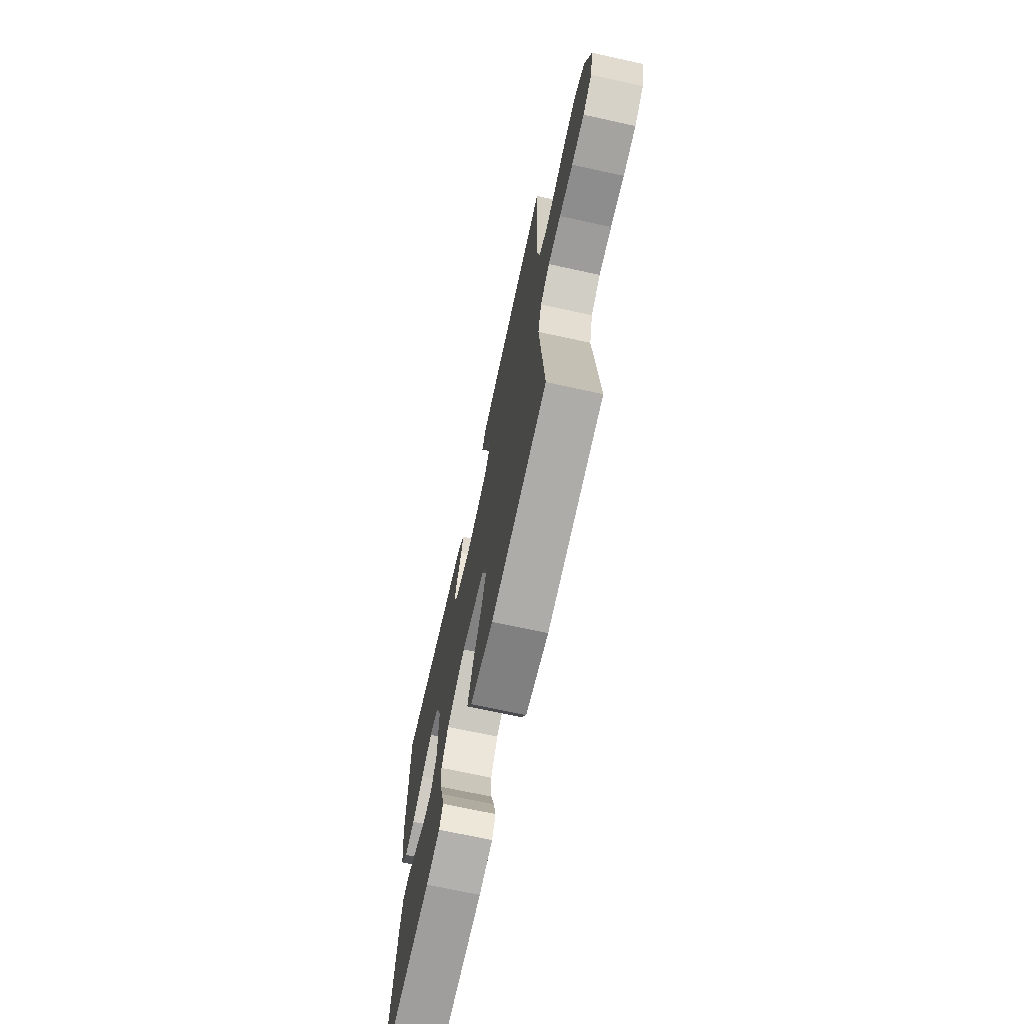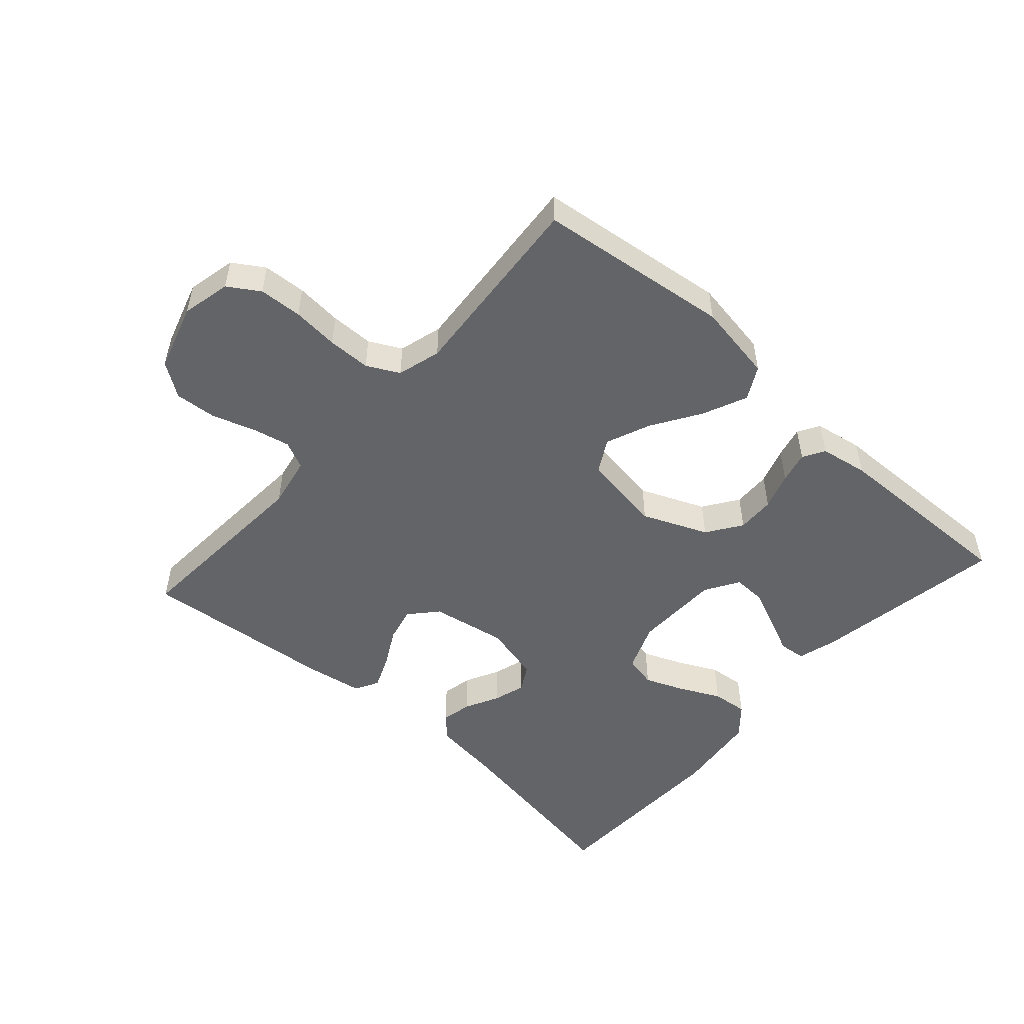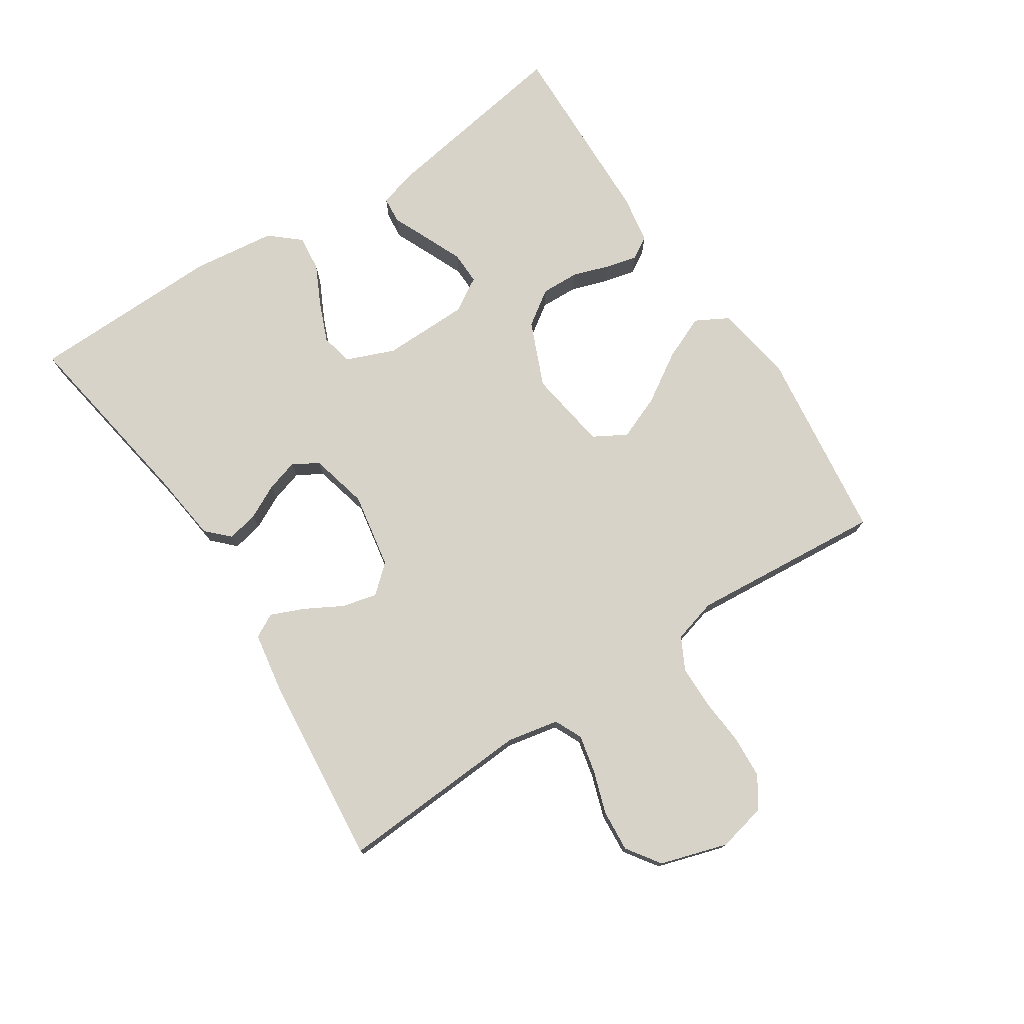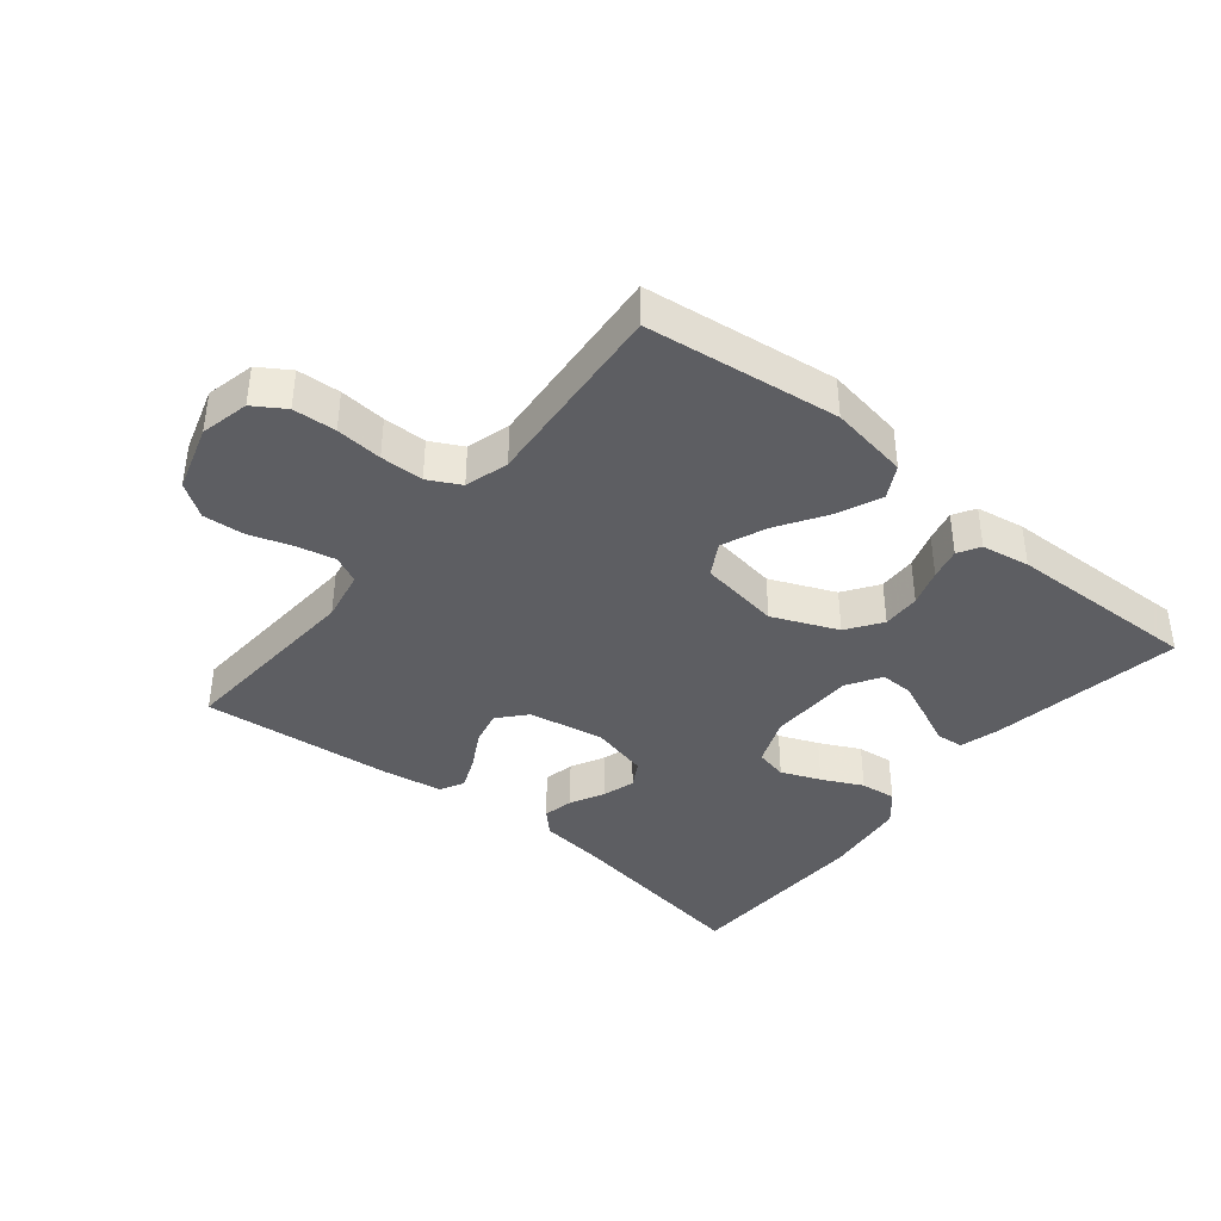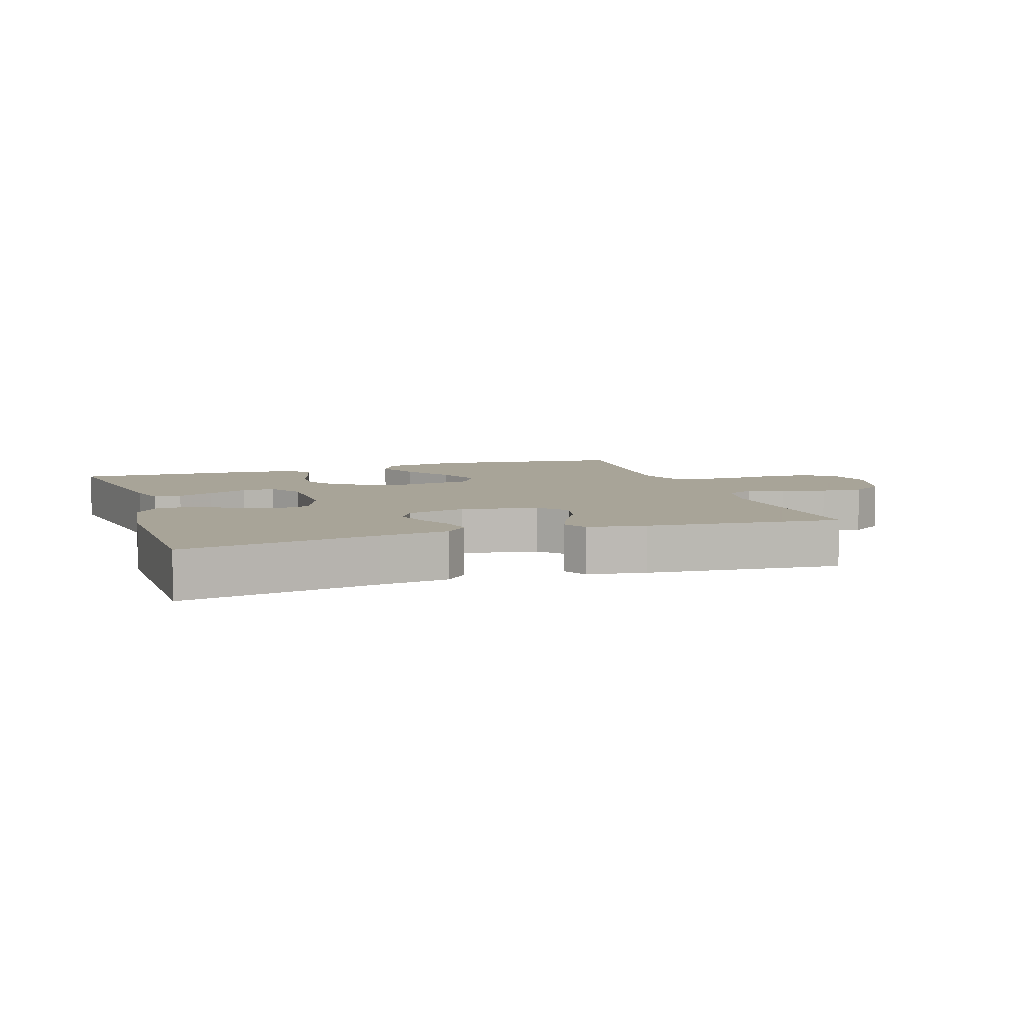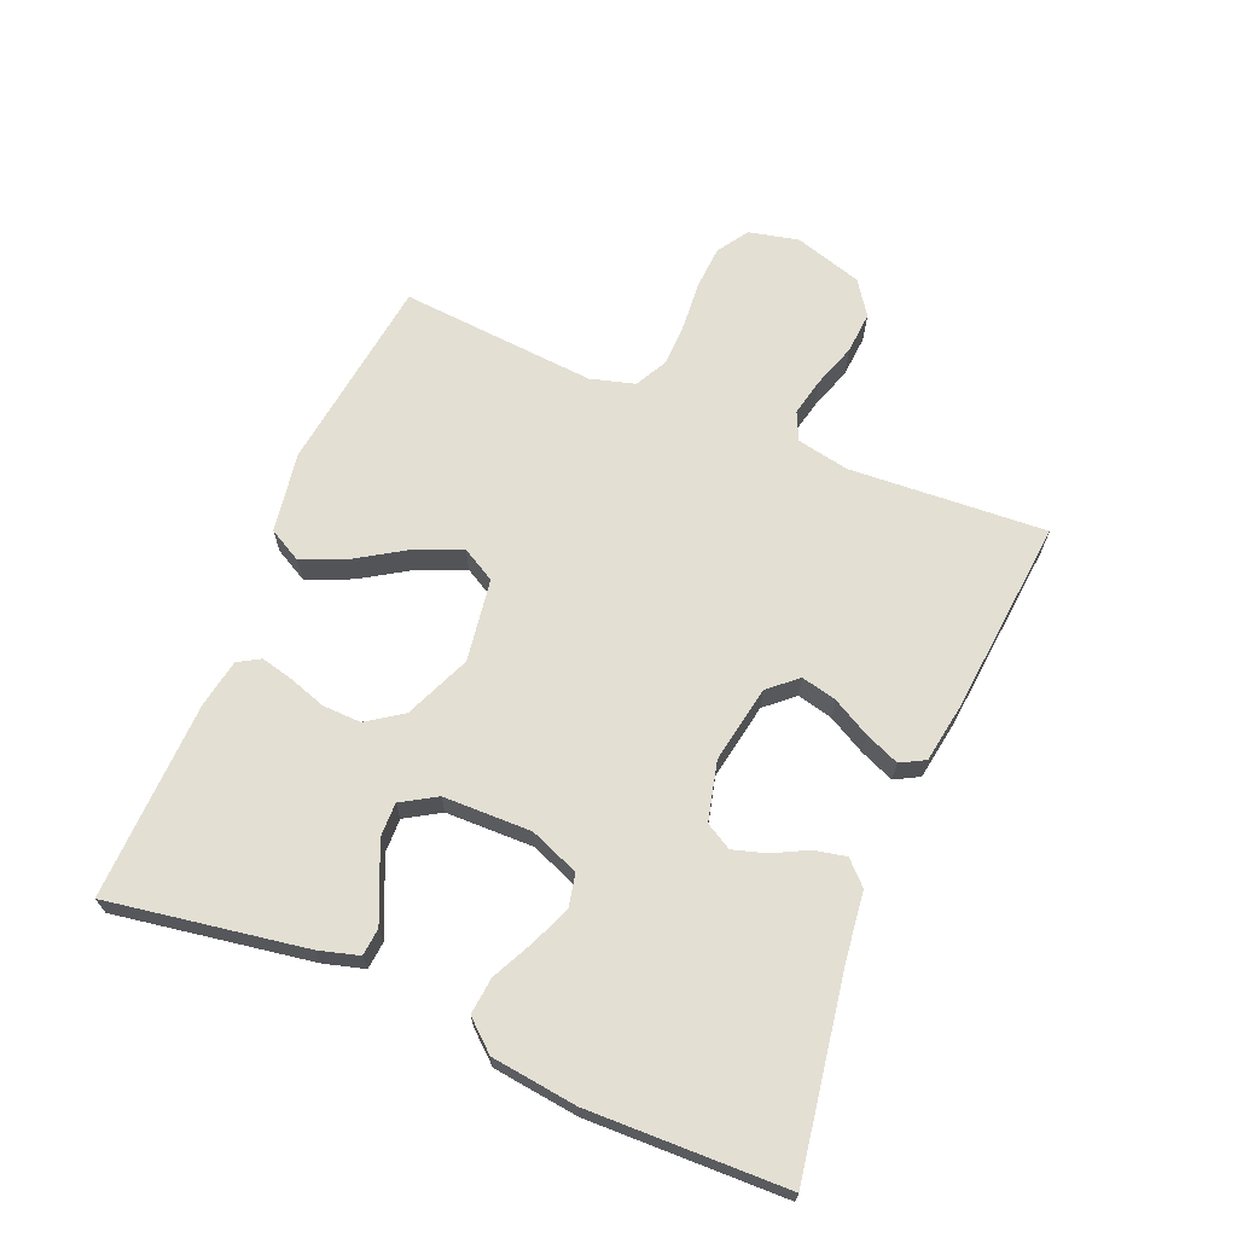
<metadata>
{"format":"obj","ext":"obj","renderer":"f3d","projection":"perspective","resolution":1024,"background":"white","views":[{"elev":-69.4,"azim":77.6,"up":"+Z"},{"elev":-51.3,"azim":138.1,"up":"+Y"},{"elev":75.8,"azim":56.8,"up":"+Y"},{"elev":-39.4,"azim":140.7,"up":"+Y"},{"elev":7.0,"azim":-18.5,"up":"+Y"},{"elev":67.0,"azim":-67.4,"up":"+Y"}]}
</metadata>
<code>
v -0.5 0.07 0.5
v -0.2 0.07 0.451
v -0.095 0.07 0.438
v -0.061 0.07 0.404
v -0.071 0.07 0.356
v -0.098 0.07 0.303
v -0.113 0.07 0.253
v -0.09 0.07 0.213
v 0 0.07 0.191
v 0.118 0.07 0.212
v 0.156 0.07 0.255
v 0.143 0.07 0.309
v 0.111 0.07 0.367
v 0.089 0.07 0.419
v 0.109 0.07 0.456
v 0.2 0.07 0.471
v 0.5 0.07 0.5
v 0.482 0.07 0.2
v 0.498 0.07 0.12
v 0.541 0.07 0.1
v 0.6 0.07 0.113
v 0.666 0.07 0.135
v 0.731 0.07 0.14
v 0.783 0.07 0.104
v 0.815 0.07 0
v 0.798 0.07 -0.076
v 0.75 0.07 -0.107
v 0.683 0.07 -0.111
v 0.611 0.07 -0.105
v 0.544 0.07 -0.106
v 0.494 0.07 -0.132
v 0.475 0.07 -0.2
v 0.5 0.07 -0.5
v 0.2 0.07 -0.538
v 0.077 0.07 -0.518
v 0.049 0.07 -0.467
v 0.079 0.07 -0.398
v 0.127 0.07 -0.322
v 0.155 0.07 -0.253
v 0.126 0.07 -0.202
v 0 0.07 -0.183
v -0.101 0.07 -0.226
v -0.138 0.07 -0.28
v -0.136 0.07 -0.339
v -0.117 0.07 -0.396
v -0.105 0.07 -0.445
v -0.125 0.07 -0.479
v -0.2 0.07 -0.492
v -0.5 0.07 -0.5
v -0.451 0.07 -0.2
v -0.434 0.07 -0.139
v -0.392 0.07 -0.135
v -0.336 0.07 -0.16
v -0.276 0.07 -0.186
v -0.225 0.07 -0.187
v -0.193 0.07 -0.134
v -0.191 0.07 0
v -0.221 0.07 0.075
v -0.271 0.07 0.086
v -0.332 0.07 0.061
v -0.395 0.07 0.03
v -0.451 0.07 0.024
v -0.491 0.07 0.07
v -0.507 0.07 0.2
v -0.5 0 0.5
v -0.2 0 0.451
v -0.095 0 0.438
v -0.061 0 0.404
v -0.071 0 0.356
v -0.098 0 0.303
v -0.113 0 0.253
v -0.09 0 0.213
v 0 0 0.191
v 0.118 0 0.212
v 0.156 0 0.255
v 0.143 0 0.309
v 0.111 0 0.367
v 0.089 0 0.419
v 0.109 0 0.456
v 0.2 0 0.471
v 0.5 0 0.5
v 0.482 0 0.2
v 0.498 0 0.12
v 0.541 0 0.1
v 0.6 0 0.113
v 0.666 0 0.135
v 0.731 0 0.14
v 0.783 0 0.104
v 0.815 0 0
v 0.798 0 -0.076
v 0.75 0 -0.107
v 0.683 0 -0.111
v 0.611 0 -0.105
v 0.544 0 -0.106
v 0.494 0 -0.132
v 0.475 0 -0.2
v 0.5 0 -0.5
v 0.2 0 -0.538
v 0.077 0 -0.518
v 0.049 0 -0.467
v 0.079 0 -0.398
v 0.127 0 -0.322
v 0.155 0 -0.253
v 0.126 0 -0.202
v 0 0 -0.183
v -0.101 0 -0.226
v -0.138 0 -0.28
v -0.136 0 -0.339
v -0.117 0 -0.396
v -0.105 0 -0.445
v -0.125 0 -0.479
v -0.2 0 -0.492
v -0.5 0 -0.5
v -0.451 0 -0.2
v -0.434 0 -0.139
v -0.392 0 -0.135
v -0.336 0 -0.16
v -0.276 0 -0.186
v -0.225 0 -0.187
v -0.193 0 -0.134
v -0.191 0 0
v -0.221 0 0.075
v -0.271 0 0.086
v -0.332 0 0.061
v -0.395 0 0.03
v -0.451 0 0.024
v -0.491 0 0.07
v -0.507 0 0.2
f 63 64 1 2
f 60 61 62 63
f 59 60 63 2
f 58 59 2 3
f 57 58 3
f 56 57 3
f 50 51 52 53
f 50 53 54
f 49 50 54 55
f 47 48 49 55
f 44 45 46 47
f 35 36 37 38
f 35 38 39
f 32 33 34 35
f 31 32 35 39
f 30 31 39 40
f 26 27 28 29
f 26 29 30
f 25 26 30
f 21 22 23 24
f 20 21 24 25
f 15 16 17 18
f 15 18 19
f 12 13 14 15
f 11 12 15 19
f 10 11 19 20
f 3 4 5 6
f 3 6 7
f 56 3 7
f 44 47 55 56
f 43 44 56
f 42 43 56 7
f 41 42 7 8
f 40 41 8 9
f 20 25 30 40
f 9 10 20 40
f 66 65 128 127
f 127 126 125 124
f 66 127 124 123
f 67 66 123 122
f 67 122 121
f 67 121 120
f 117 116 115 114
f 118 117 114
f 119 118 114 113
f 119 113 112 111
f 111 110 109 108
f 102 101 100 99
f 103 102 99
f 99 98 97 96
f 103 99 96 95
f 104 103 95 94
f 93 92 91 90
f 94 93 90
f 94 90 89
f 88 87 86 85
f 89 88 85 84
f 82 81 80 79
f 83 82 79
f 79 78 77 76
f 83 79 76 75
f 84 83 75 74
f 70 69 68 67
f 71 70 67
f 71 67 120
f 120 119 111 108
f 120 108 107
f 71 120 107 106
f 72 71 106 105
f 73 72 105 104
f 104 94 89 84
f 104 84 74 73
f 1 65 66 2
f 2 66 67 3
f 3 67 68 4
f 4 68 69 5
f 5 69 70 6
f 6 70 71 7
f 7 71 72 8
f 8 72 73 9
f 9 73 74 10
f 10 74 75 11
f 11 75 76 12
f 12 76 77 13
f 13 77 78 14
f 14 78 79 15
f 15 79 80 16
f 16 80 81 17
f 17 81 82 18
f 18 82 83 19
f 19 83 84 20
f 20 84 85 21
f 21 85 86 22
f 22 86 87 23
f 23 87 88 24
f 24 88 89 25
f 25 89 90 26
f 26 90 91 27
f 27 91 92 28
f 28 92 93 29
f 29 93 94 30
f 30 94 95 31
f 31 95 96 32
f 32 96 97 33
f 33 97 98 34
f 34 98 99 35
f 35 99 100 36
f 36 100 101 37
f 37 101 102 38
f 38 102 103 39
f 39 103 104 40
f 40 104 105 41
f 41 105 106 42
f 42 106 107 43
f 43 107 108 44
f 44 108 109 45
f 45 109 110 46
f 46 110 111 47
f 47 111 112 48
f 48 112 113 49
f 49 113 114 50
f 50 114 115 51
f 51 115 116 52
f 52 116 117 53
f 53 117 118 54
f 54 118 119 55
f 55 119 120 56
f 56 120 121 57
f 57 121 122 58
f 58 122 123 59
f 59 123 124 60
f 60 124 125 61
f 61 125 126 62
f 62 126 127 63
f 63 127 128 64
f 64 128 65 1

</code>
